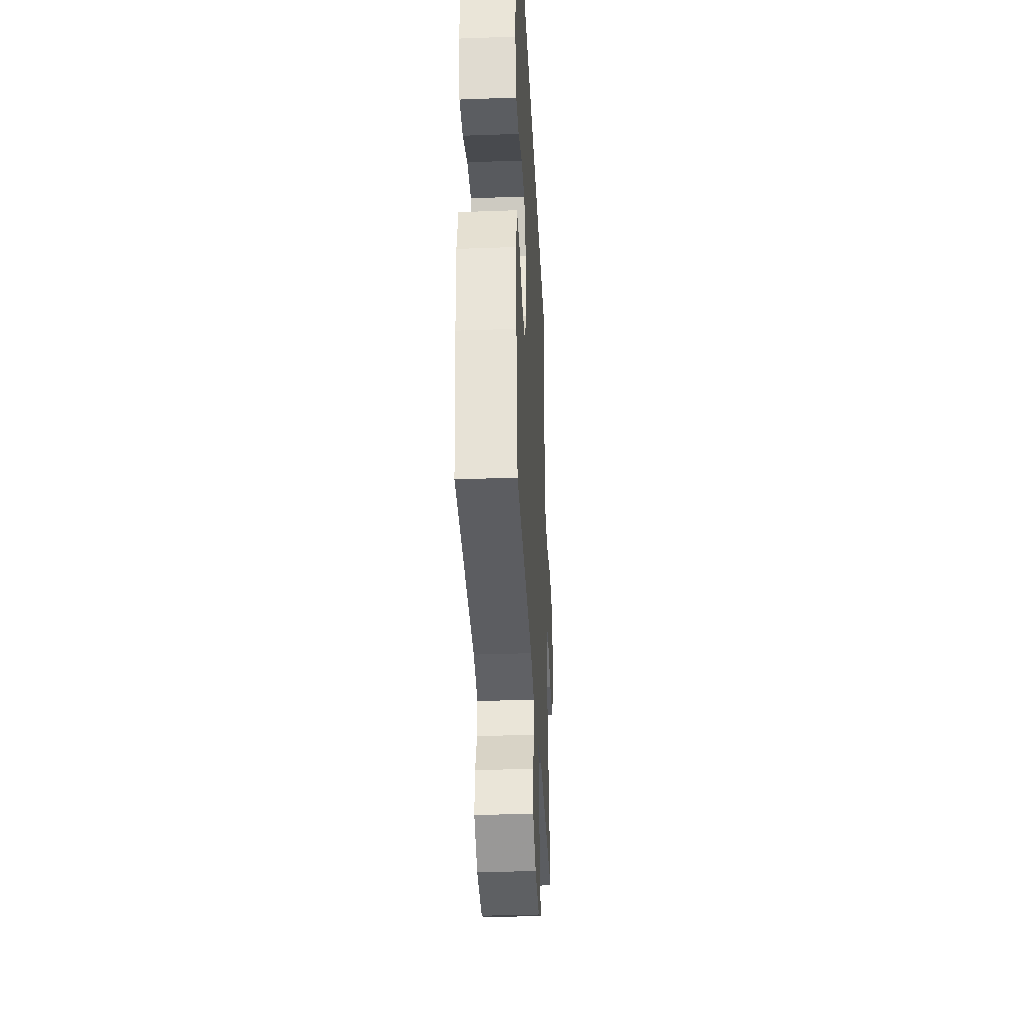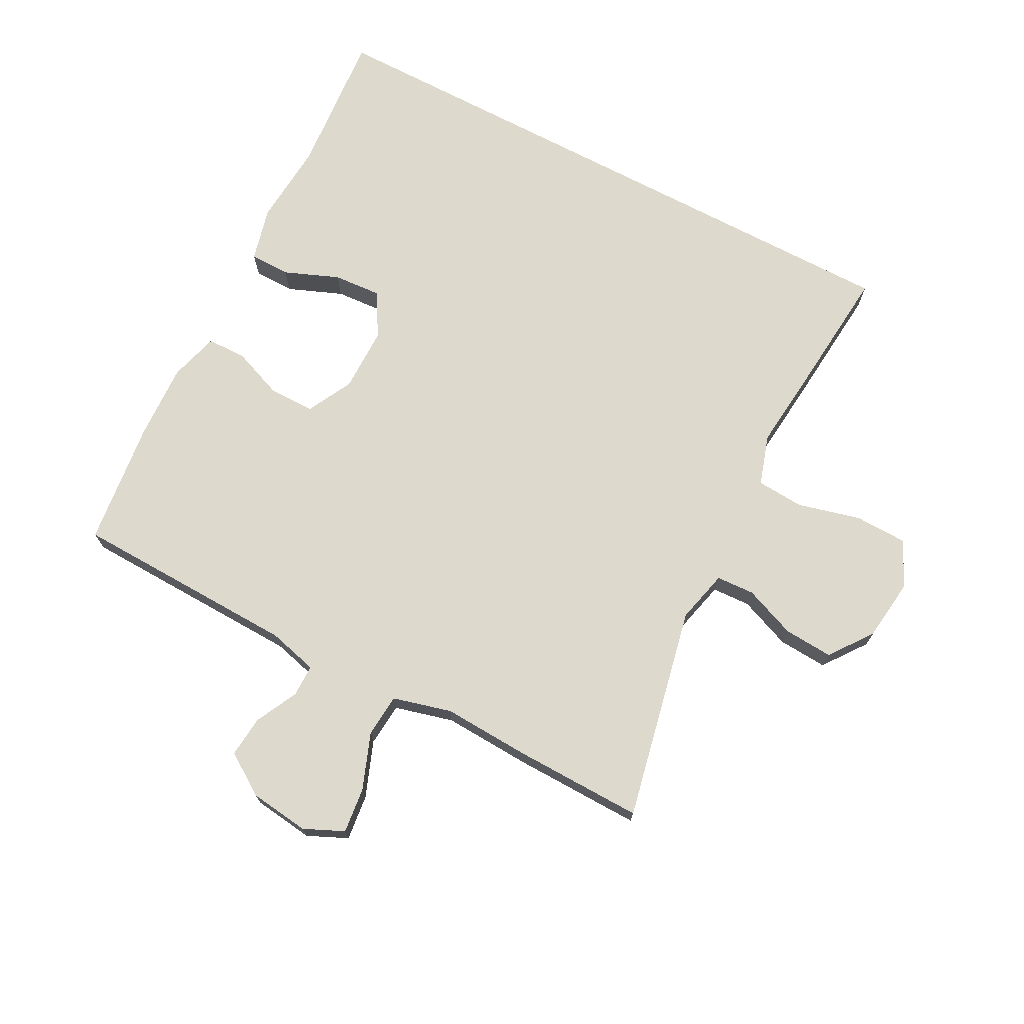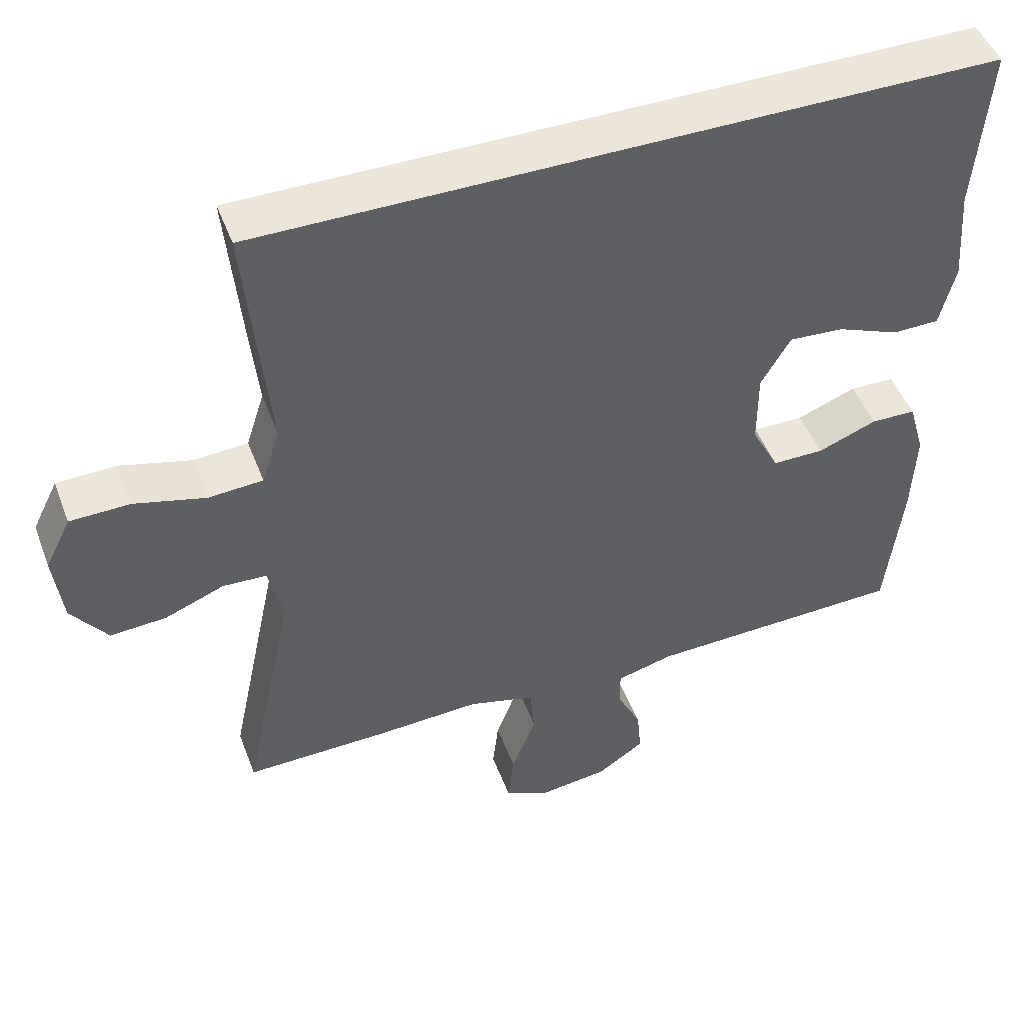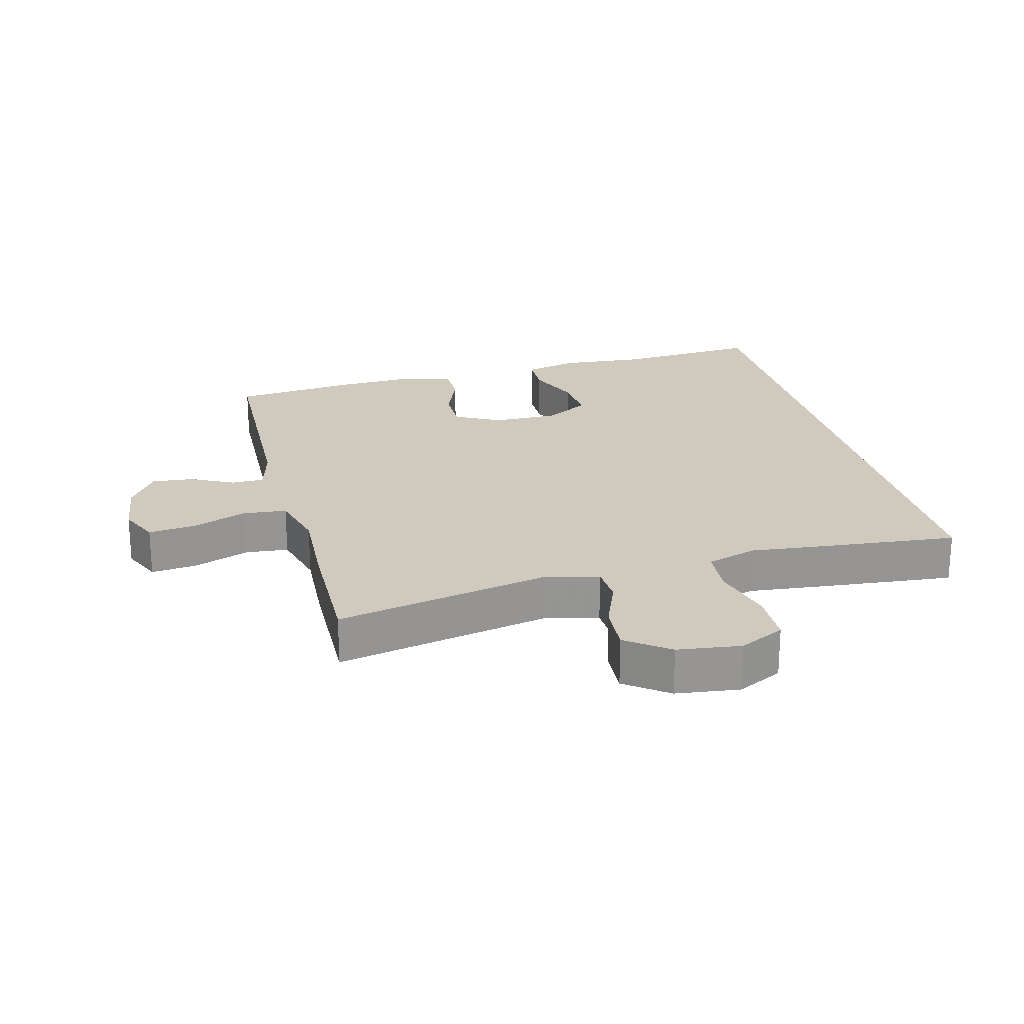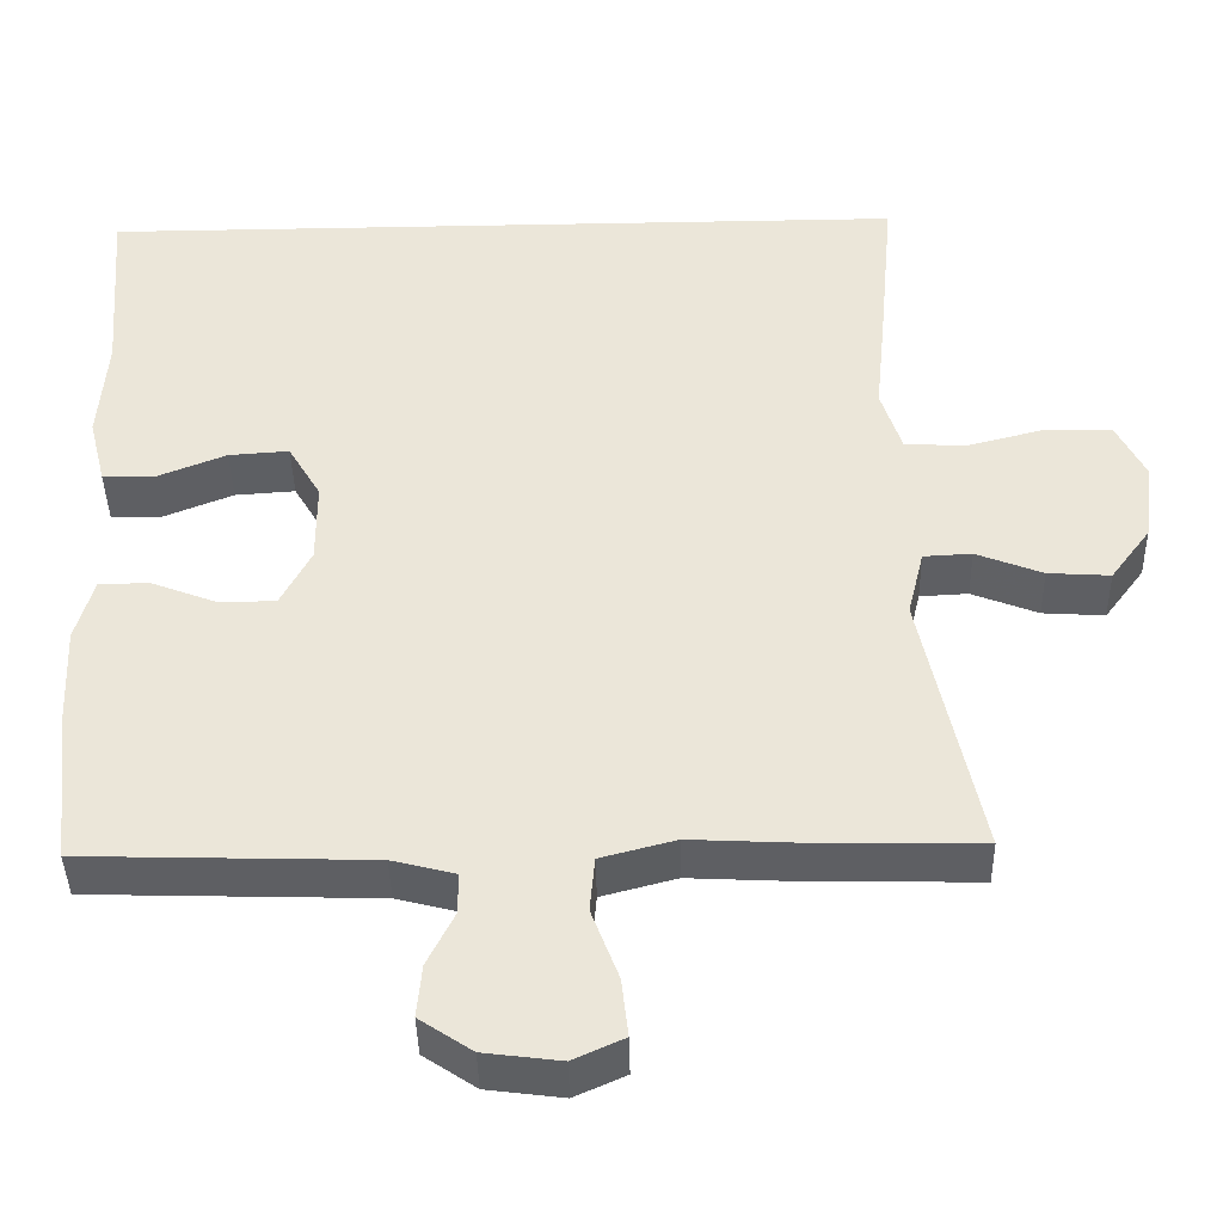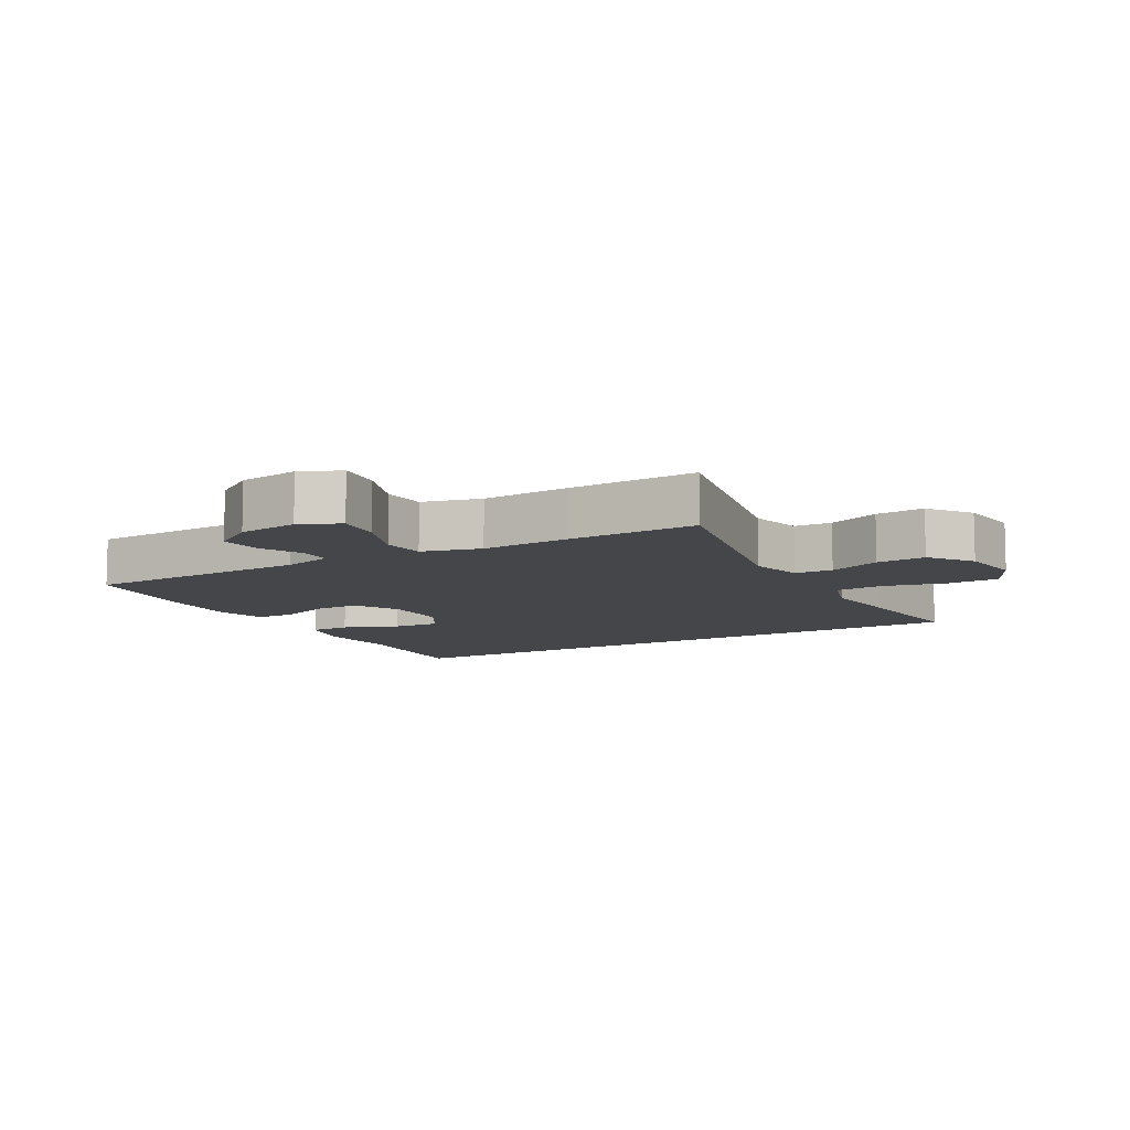
<metadata>
{"format":"obj","ext":"obj","renderer":"f3d","projection":"perspective","resolution":1024,"background":"white","views":[{"elev":-35.0,"azim":92.8,"up":"+Z"},{"elev":72.0,"azim":-152.3,"up":"+Y"},{"elev":47.7,"azim":-20.2,"up":"+Z"},{"elev":22.8,"azim":-104.3,"up":"+Y"},{"elev":-41.1,"azim":-178.7,"up":"+Z"},{"elev":-9.5,"azim":-150.3,"up":"+Y"}]}
</metadata>
<code>
v -0.5 0.07 -0.5
v -0.43 0.07 -0.168
v -0.45 0.07 -0.086
v -0.509 0.07 -0.083
v -0.59 0.07 -0.115
v -0.666 0.07 -0.12
v -0.715 0.07 -0.054
v -0.727 0.07 0.044
v -0.692 0.07 0.114
v -0.611 0.07 0.116
v -0.514 0.07 0.091
v -0.44 0.07 0.096
v -0.415 0.07 0.174
v -0.427 0.07 0.293
v -0.446 0.07 0.5
v 0.548 0.07 0.5
v 0.53 0.07 0.276
v 0.54 0.07 0.146
v 0.519 0.07 0.062
v 0.456 0.07 0.061
v 0.371 0.07 0.095
v 0.297 0.07 0.1
v 0.257 0.07 0.032
v 0.257 0.07 -0.069
v 0.294 0.07 -0.14
v 0.364 0.07 -0.14
v 0.444 0.07 -0.109
v 0.505 0.07 -0.11
v 0.527 0.07 -0.187
v 0.522 0.07 -0.306
v 0.5 0.07 -0.5
v 0.149 0.07 -0.511
v 0.072 0.07 -0.531
v 0.072 0.07 -0.581
v 0.105 0.07 -0.647
v 0.111 0.07 -0.711
v 0.047 0.07 -0.754
v -0.046 0.07 -0.766
v -0.108 0.07 -0.738
v -0.1 0.07 -0.667
v -0.067 0.07 -0.58
v -0.073 0.07 -0.513
v -0.164 0.07 -0.489
v -0.301 0.07 -0.496
v -0.5 0 -0.5
v -0.43 0 -0.168
v -0.45 0 -0.086
v -0.509 0 -0.083
v -0.59 0 -0.115
v -0.666 0 -0.12
v -0.715 0 -0.054
v -0.727 0 0.044
v -0.692 0 0.114
v -0.611 0 0.116
v -0.514 0 0.091
v -0.44 0 0.096
v -0.415 0 0.174
v -0.427 0 0.293
v -0.446 0 0.5
v 0.548 0 0.5
v 0.53 0 0.276
v 0.54 0 0.146
v 0.519 0 0.062
v 0.456 0 0.061
v 0.371 0 0.095
v 0.297 0 0.1
v 0.257 0 0.032
v 0.257 0 -0.069
v 0.294 0 -0.14
v 0.364 0 -0.14
v 0.444 0 -0.109
v 0.505 0 -0.11
v 0.527 0 -0.187
v 0.522 0 -0.306
v 0.5 0 -0.5
v 0.149 0 -0.511
v 0.072 0 -0.531
v 0.072 0 -0.581
v 0.105 0 -0.647
v 0.111 0 -0.711
v 0.047 0 -0.754
v -0.046 0 -0.766
v -0.108 0 -0.738
v -0.1 0 -0.667
v -0.067 0 -0.58
v -0.073 0 -0.513
v -0.164 0 -0.489
v -0.301 0 -0.496
f 43 44 1 2
f 42 43 2 3
f 39 40 41
f 38 39 41
f 37 38 41
f 36 37 41
f 35 36 41
f 34 35 41
f 33 34 41 42
f 32 33 42 3
f 30 31 32
f 29 30 32
f 28 29 32
f 27 28 32
f 26 27 32
f 25 26 32
f 24 25 32 3
f 19 20 21
f 18 19 21
f 17 18 21
f 17 21 22
f 16 17 22
f 15 16 22
f 14 15 22
f 13 14 22
f 12 13 22 23
f 9 10 11
f 8 9 11
f 7 8 11
f 6 7 11
f 5 6 11
f 4 5 11
f 12 23 24
f 11 12 24
f 4 11 24
f 3 4 24
f 46 45 88 87
f 47 46 87 86
f 85 84 83
f 85 83 82
f 85 82 81
f 85 81 80
f 85 80 79
f 85 79 78
f 86 85 78 77
f 47 86 77 76
f 76 75 74
f 76 74 73
f 76 73 72
f 76 72 71
f 76 71 70
f 76 70 69
f 47 76 69 68
f 65 64 63
f 65 63 62
f 65 62 61
f 66 65 61
f 66 61 60
f 66 60 59
f 66 59 58
f 66 58 57
f 67 66 57 56
f 55 54 53
f 55 53 52
f 55 52 51
f 55 51 50
f 55 50 49
f 55 49 48
f 68 67 56
f 68 56 55
f 68 55 48
f 68 48 47
f 1 45 46 2
f 2 46 47 3
f 3 47 48 4
f 4 48 49 5
f 5 49 50 6
f 6 50 51 7
f 7 51 52 8
f 8 52 53 9
f 9 53 54 10
f 10 54 55 11
f 11 55 56 12
f 12 56 57 13
f 13 57 58 14
f 14 58 59 15
f 15 59 60 16
f 16 60 61 17
f 17 61 62 18
f 18 62 63 19
f 19 63 64 20
f 20 64 65 21
f 21 65 66 22
f 22 66 67 23
f 23 67 68 24
f 24 68 69 25
f 25 69 70 26
f 26 70 71 27
f 27 71 72 28
f 28 72 73 29
f 29 73 74 30
f 30 74 75 31
f 31 75 76 32
f 32 76 77 33
f 33 77 78 34
f 34 78 79 35
f 35 79 80 36
f 36 80 81 37
f 37 81 82 38
f 38 82 83 39
f 39 83 84 40
f 40 84 85 41
f 41 85 86 42
f 42 86 87 43
f 43 87 88 44
f 44 88 45 1

</code>
